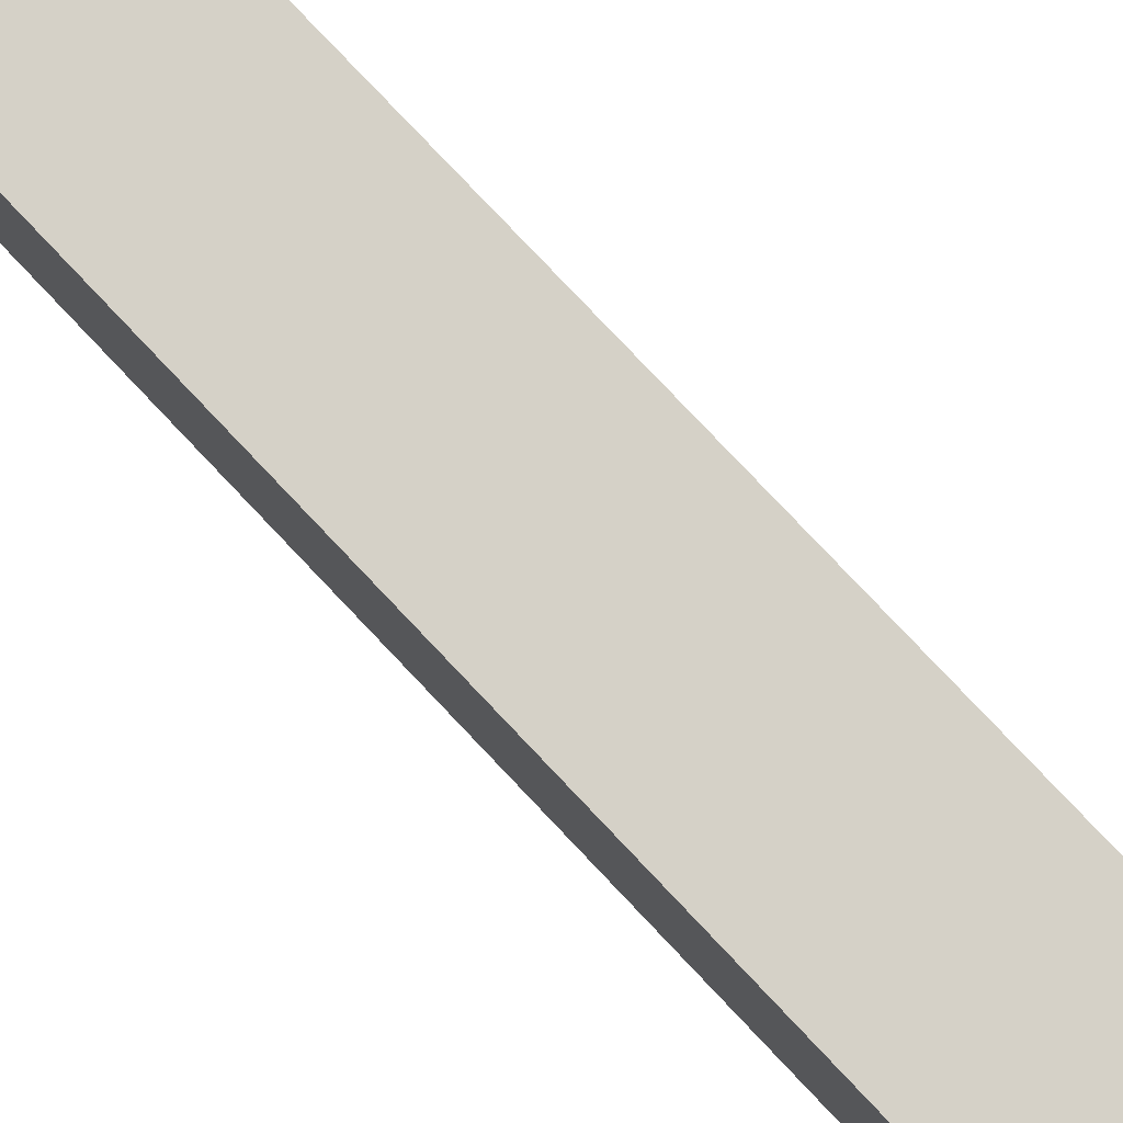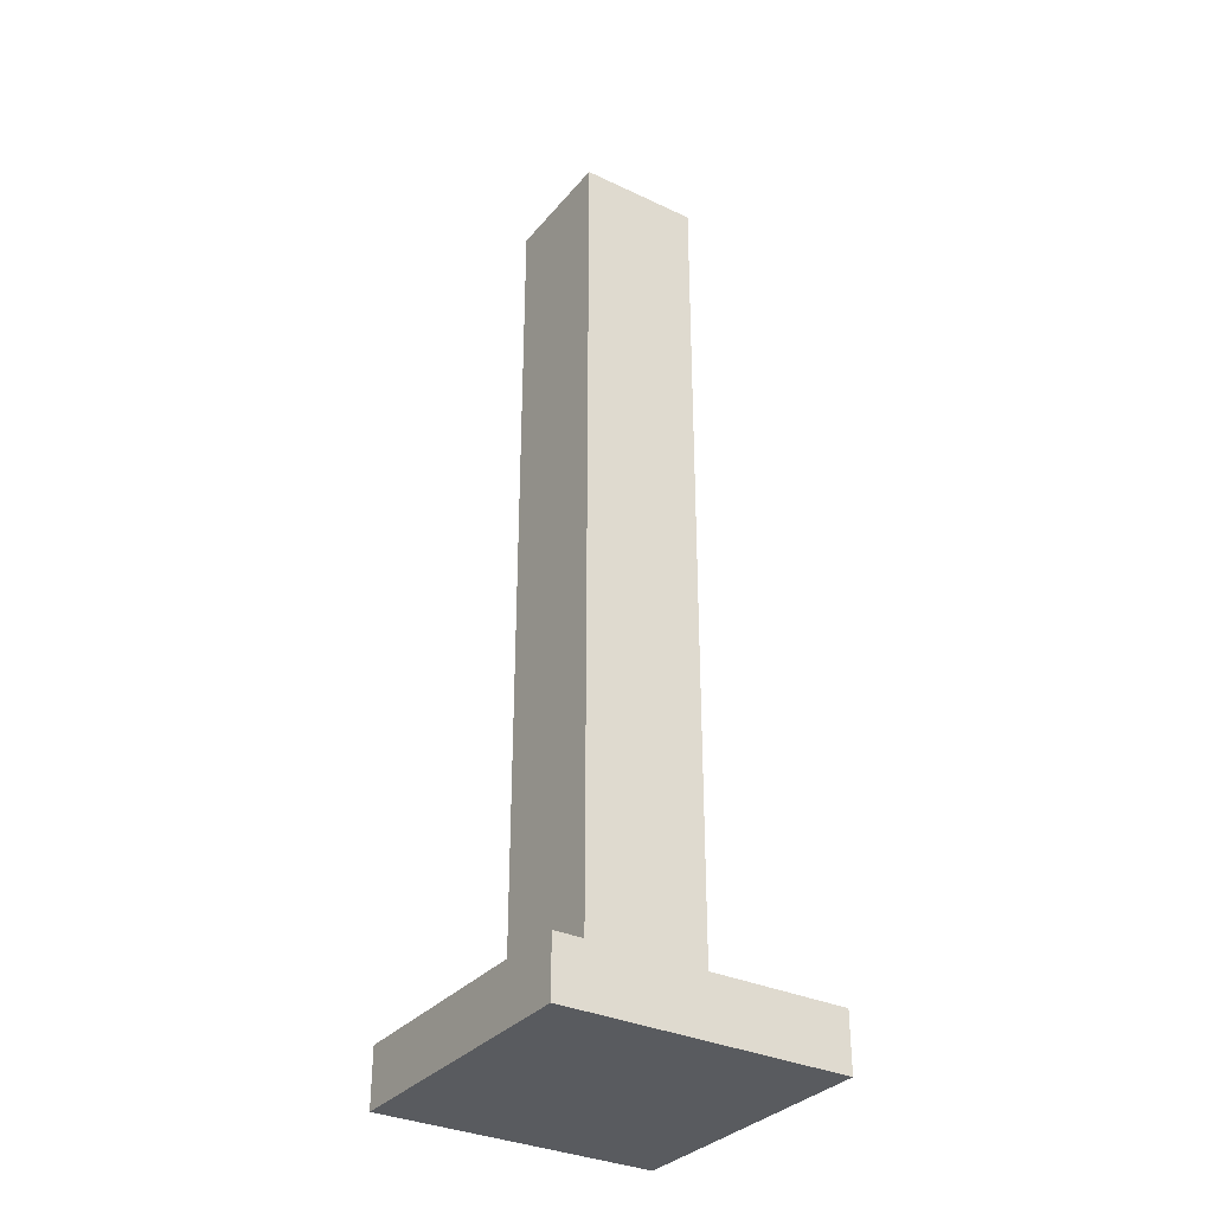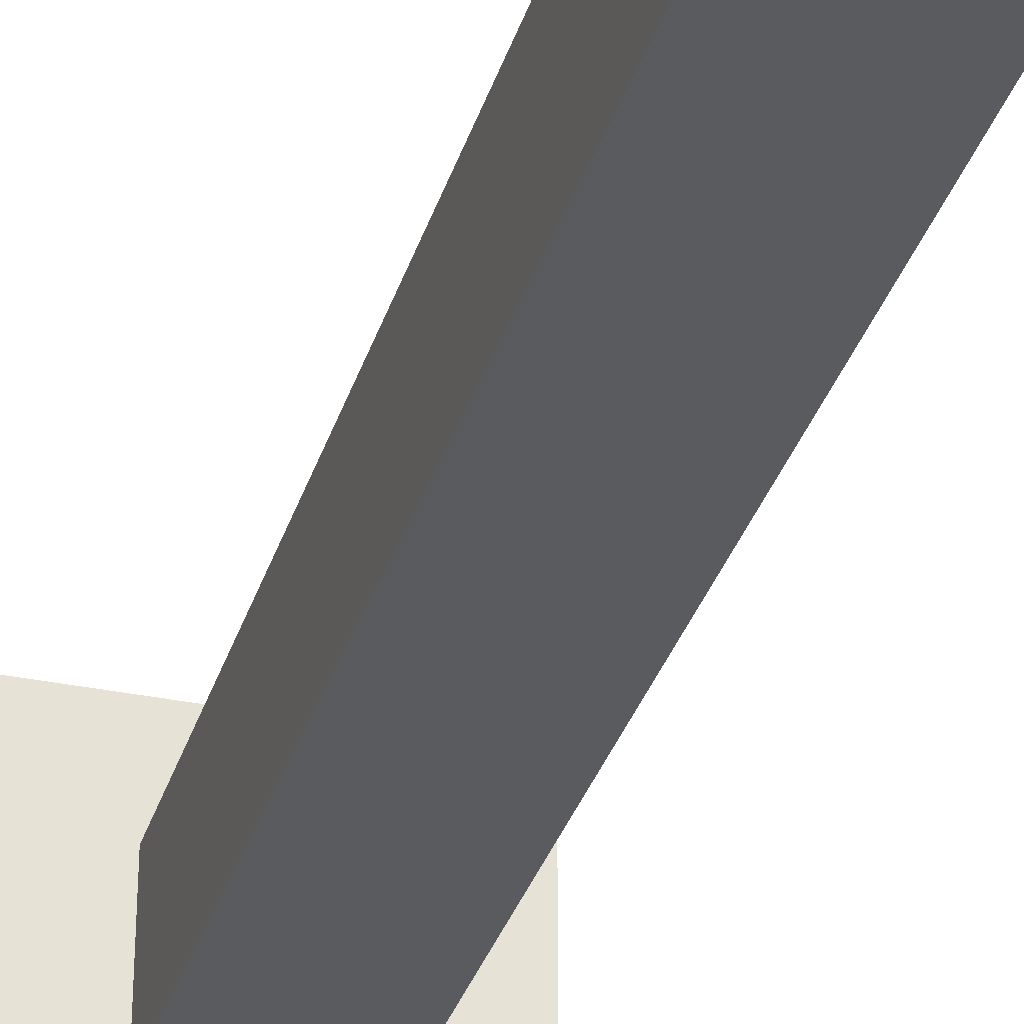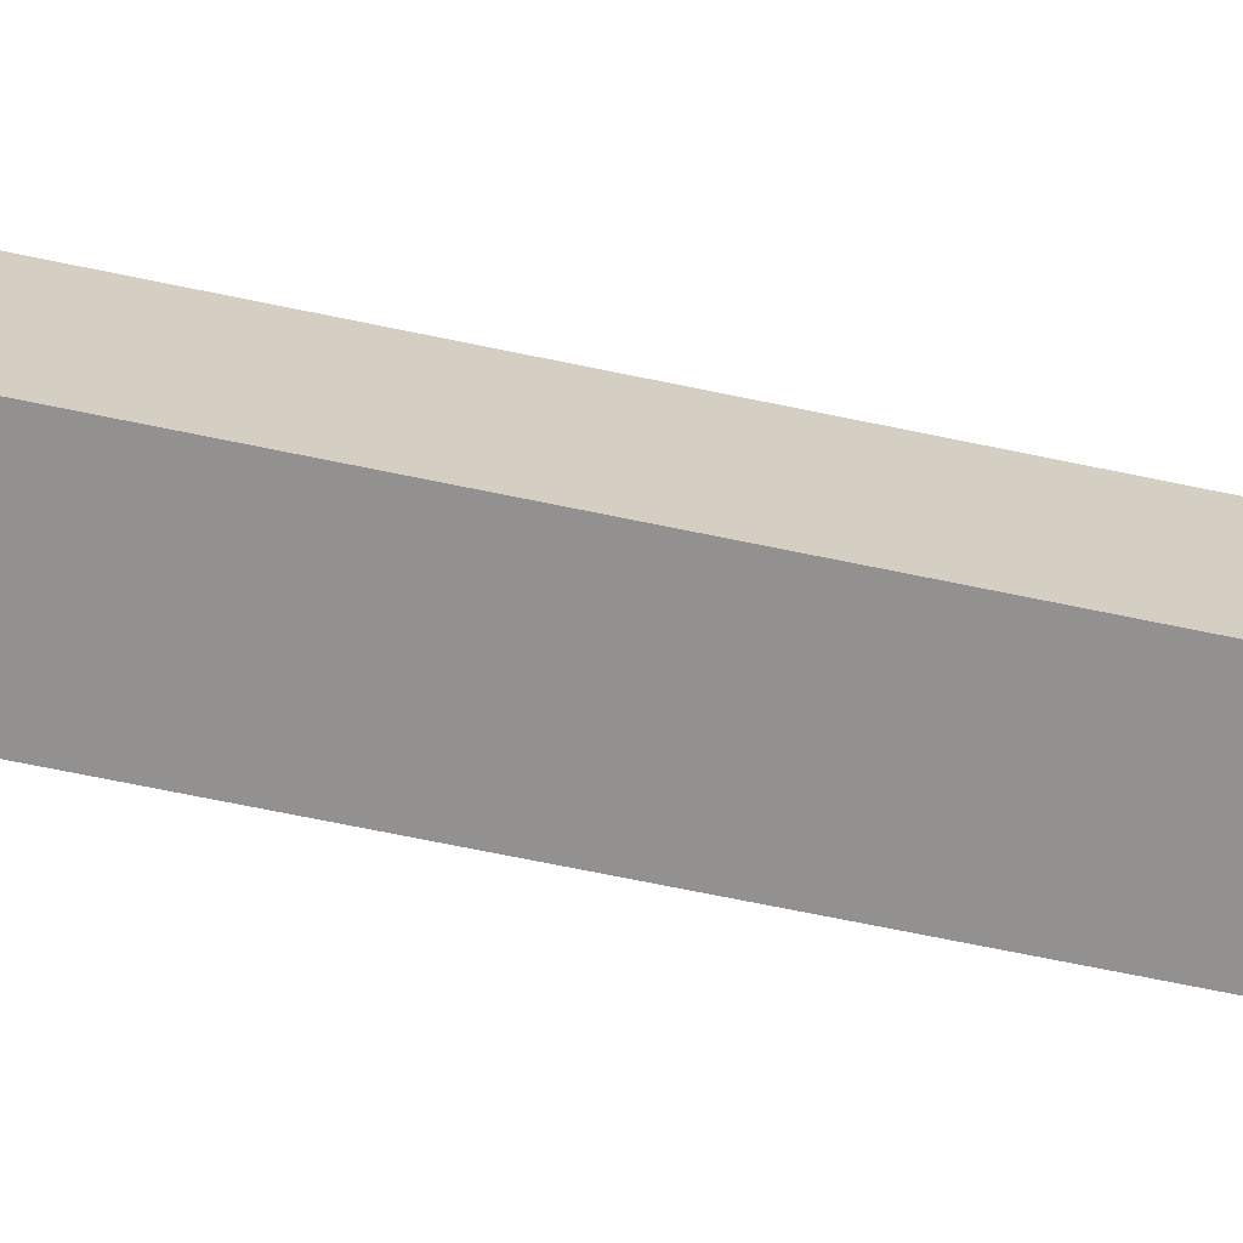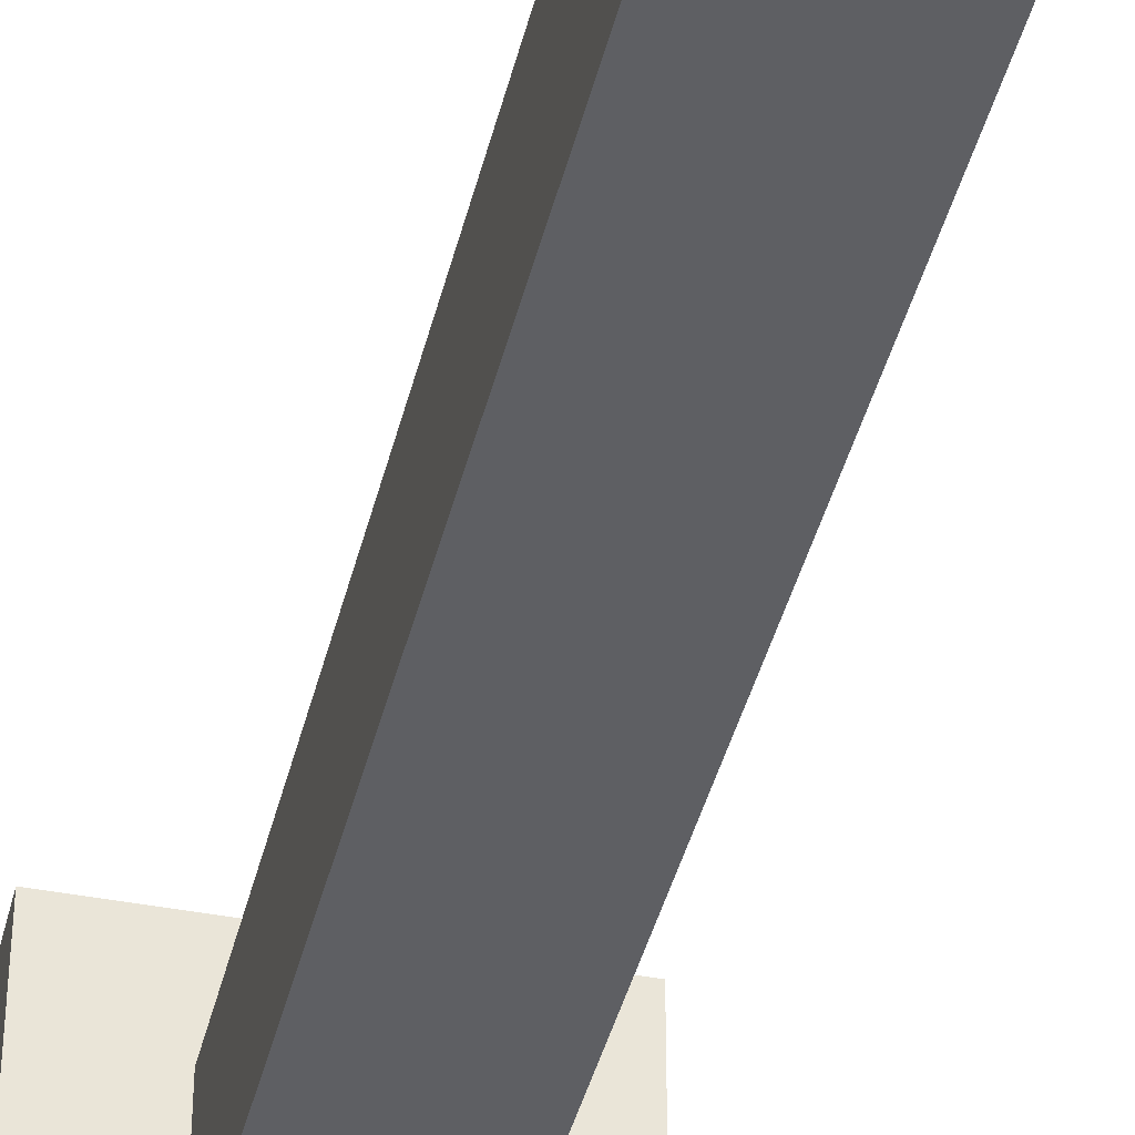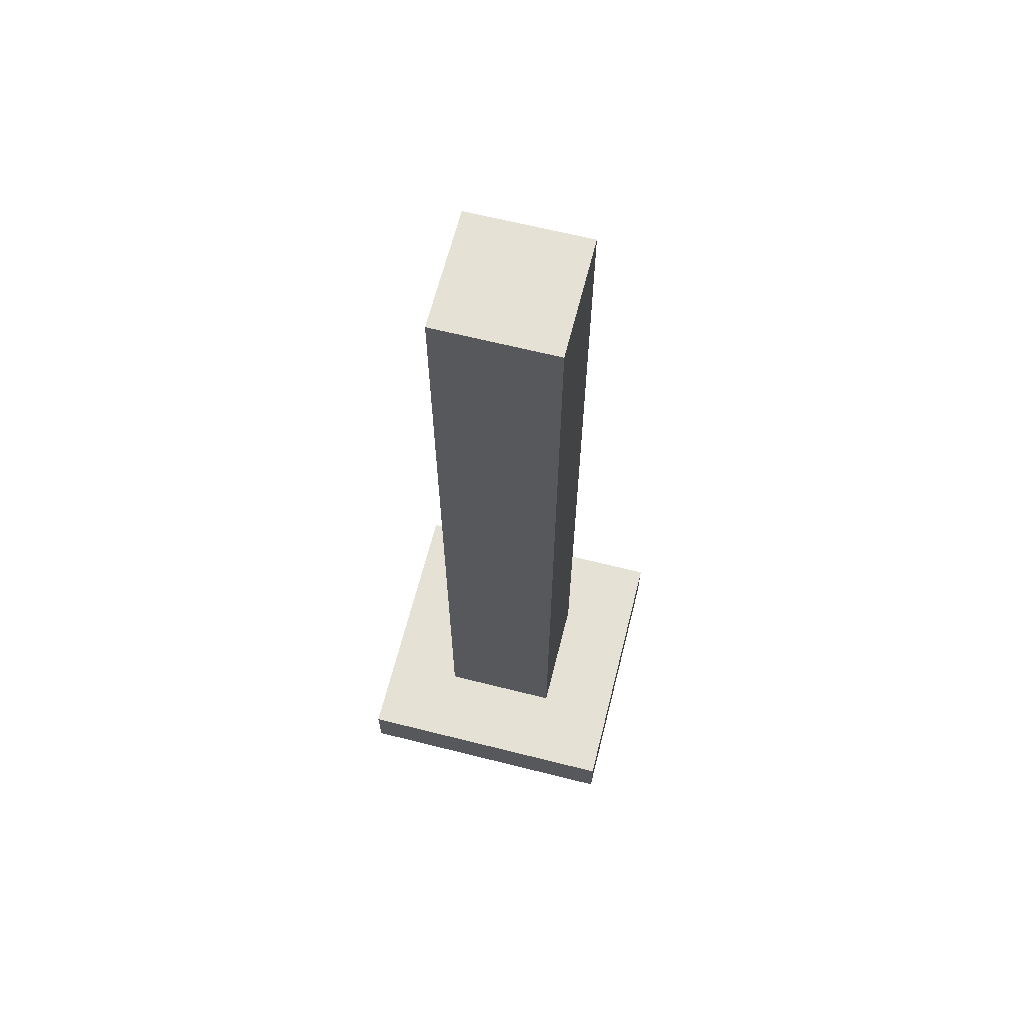
<metadata>
{"format":"obj","ext":"obj","renderer":"f3d","projection":"perspective","resolution":1024,"background":"white","views":[{"elev":78.8,"azim":136.6,"up":"+Z"},{"elev":-32.6,"azim":146.8,"up":"+Y"},{"elev":-32.9,"azim":163.9,"up":"+Z"},{"elev":-66.1,"azim":78.0,"up":"+Z"},{"elev":-41.0,"azim":166.6,"up":"+Z"},{"elev":65.1,"azim":-75.8,"up":"+Y"}]}
</metadata>
<code>
g default
v -0.5875 0 0.5875
v 0.5875 0 0.5875
v -0.5875 8.482 0.5875
v 0.5875 8.482 0.5875
v -0.5875 8.482 -0.5875
v 0.5875 8.482 -0.5875
v -0.5875 0 -0.5875
v 0.5875 0 -0.5875
v -0.5875 -0.5564 -0.5875
v 0.5875 -0.5564 -0.5875
v 0.5875 -0.5564 0.5875
v -0.5875 -0.5564 0.5875
v -1.361 0 -1.361
v 1.361 0 -1.361
v 1.361 -0.5564 -1.361
v -1.361 -0.5564 -1.361
v 1.361 0 1.361
v 1.361 -0.5564 1.361
v -1.361 0 1.361
v -1.361 -0.5564 1.361
g dust_post:pCube10
f 1 2 4 3
f 3 4 6 5
f 5 6 8 7
f 9 10 11 12
f 2 8 6 4
f 7 1 3 5
f 13 14 15 16
f 14 17 18 15
f 17 19 20 18
f 19 13 16 20
f 7 8 14 13
f 10 9 16 15
f 8 2 17 14
f 11 10 15 18
f 2 1 19 17
f 12 11 18 20
f 1 7 13 19
f 9 12 20 16

</code>
